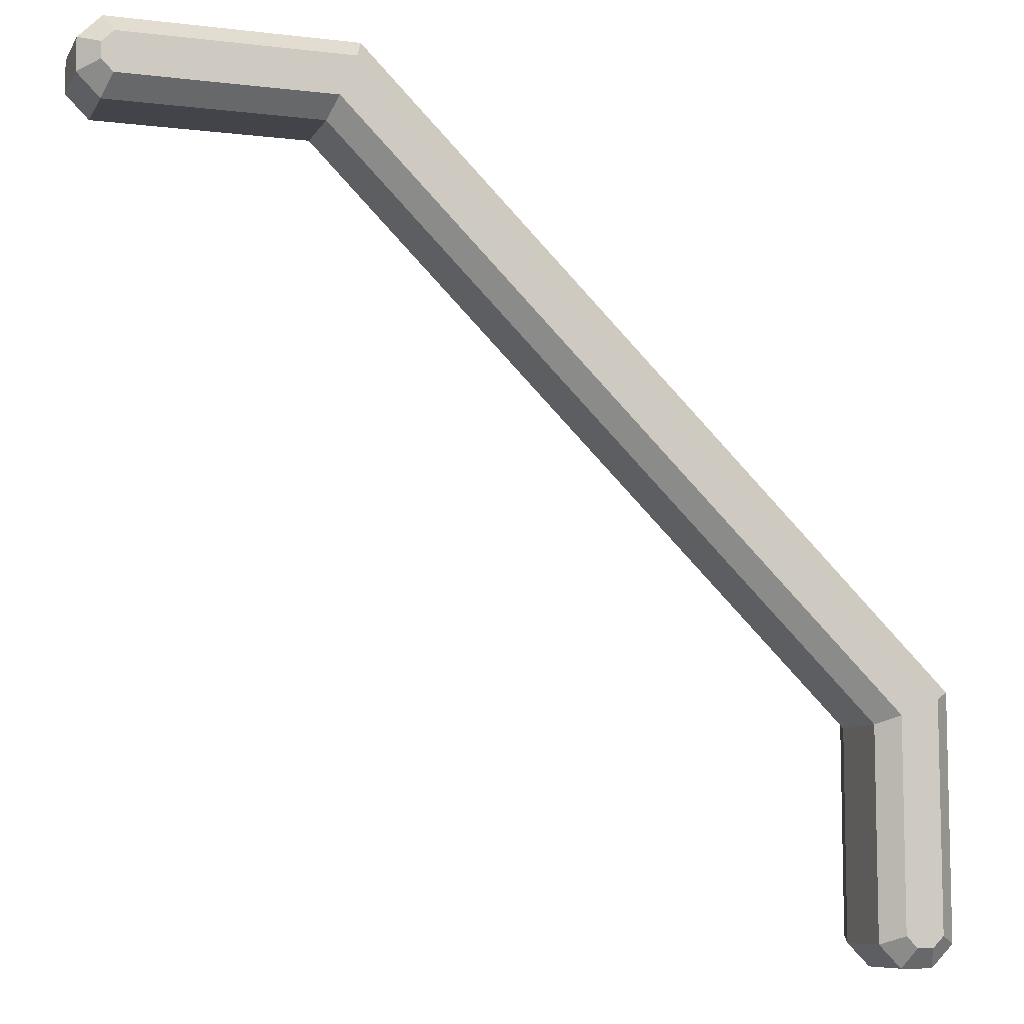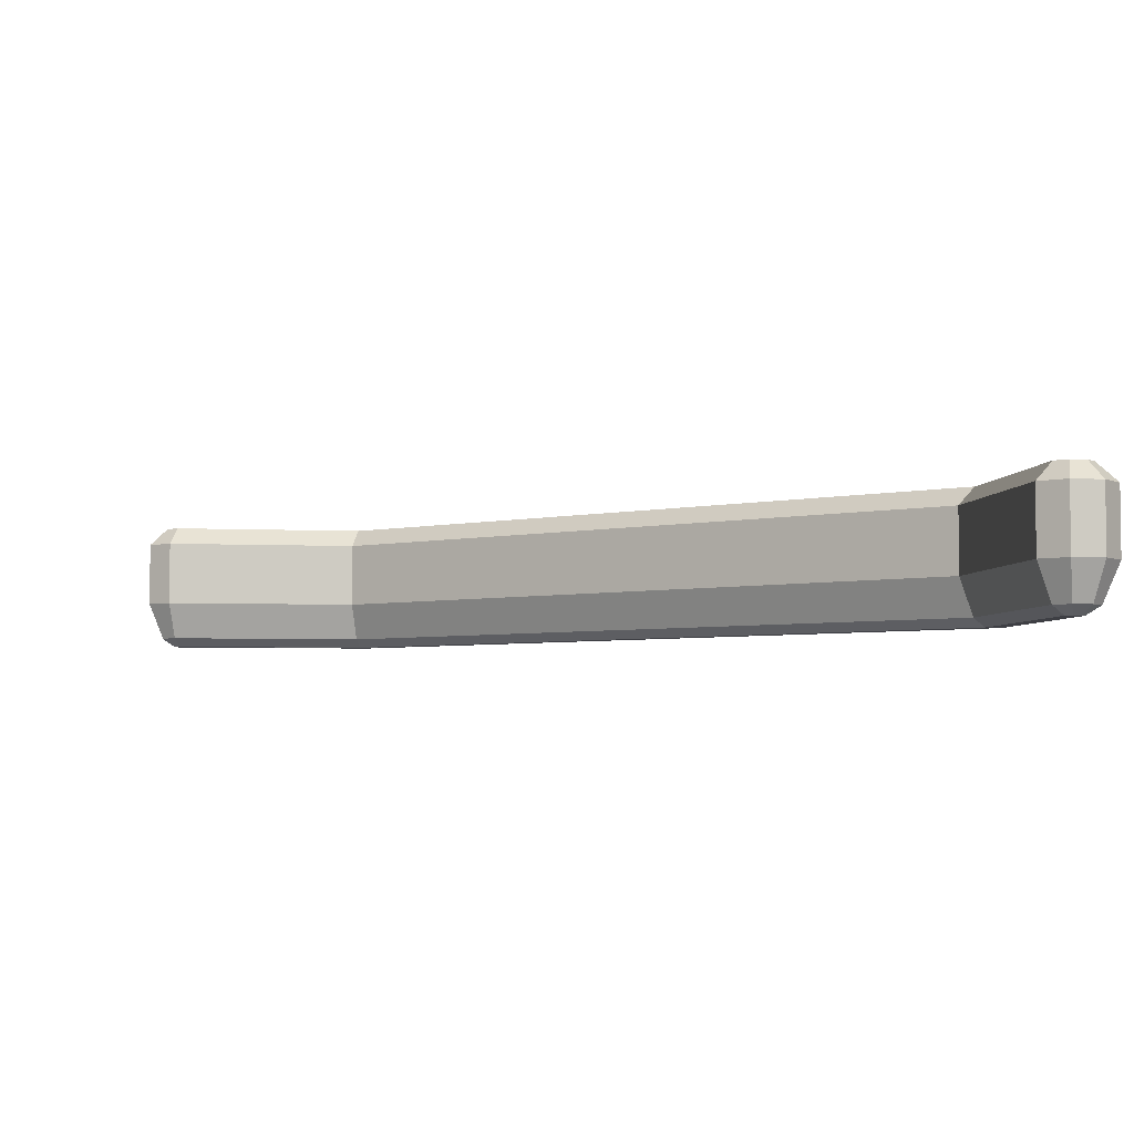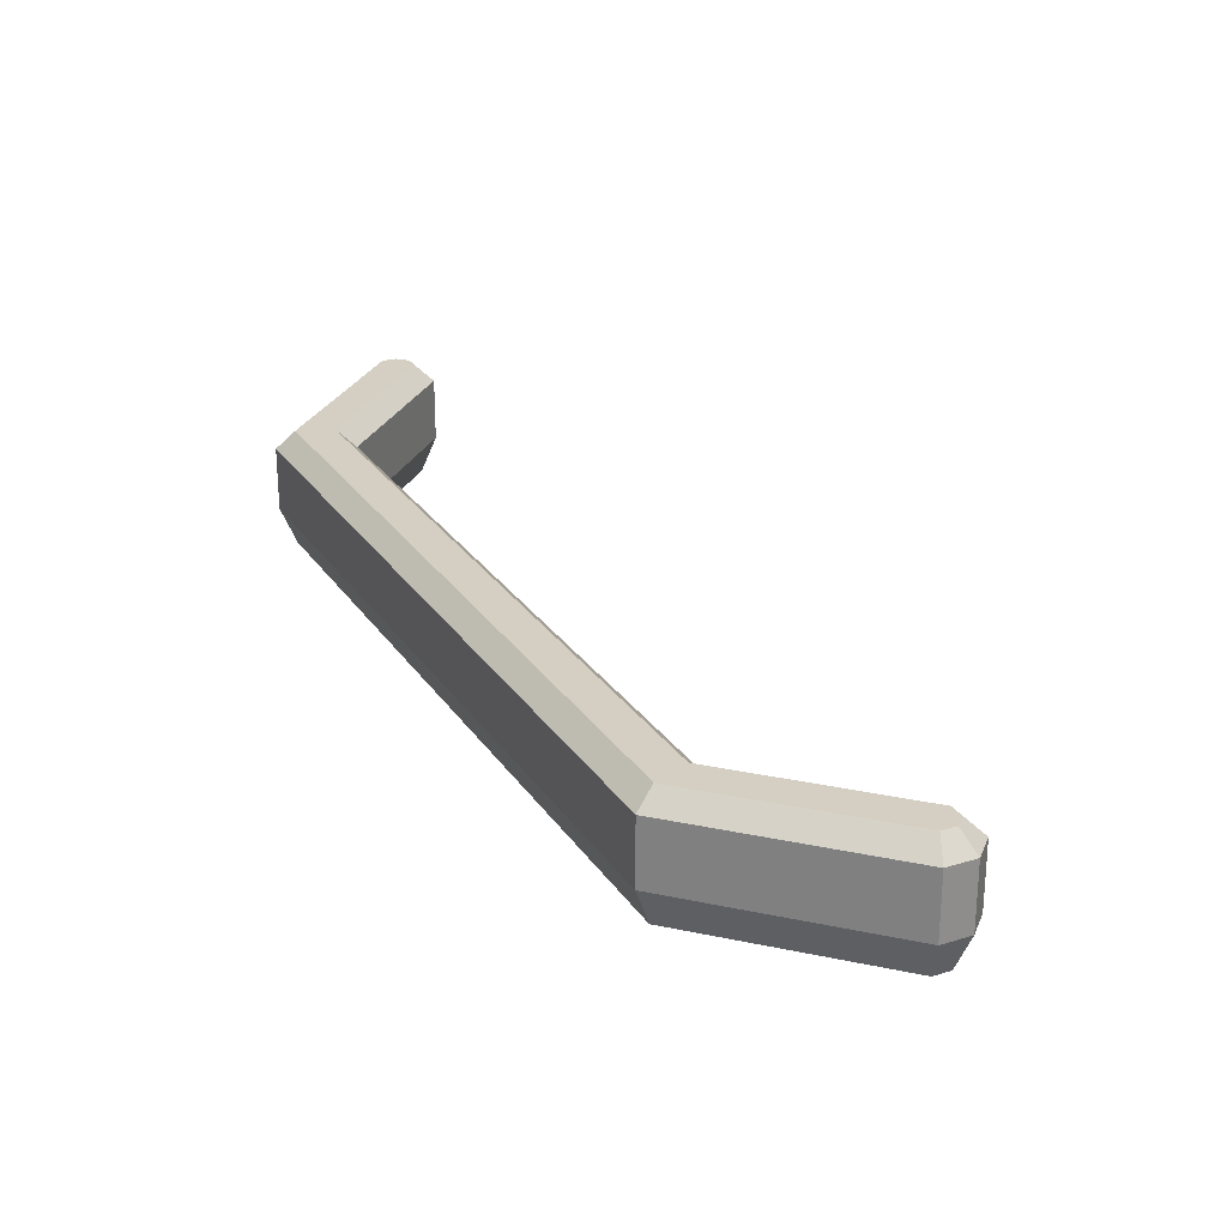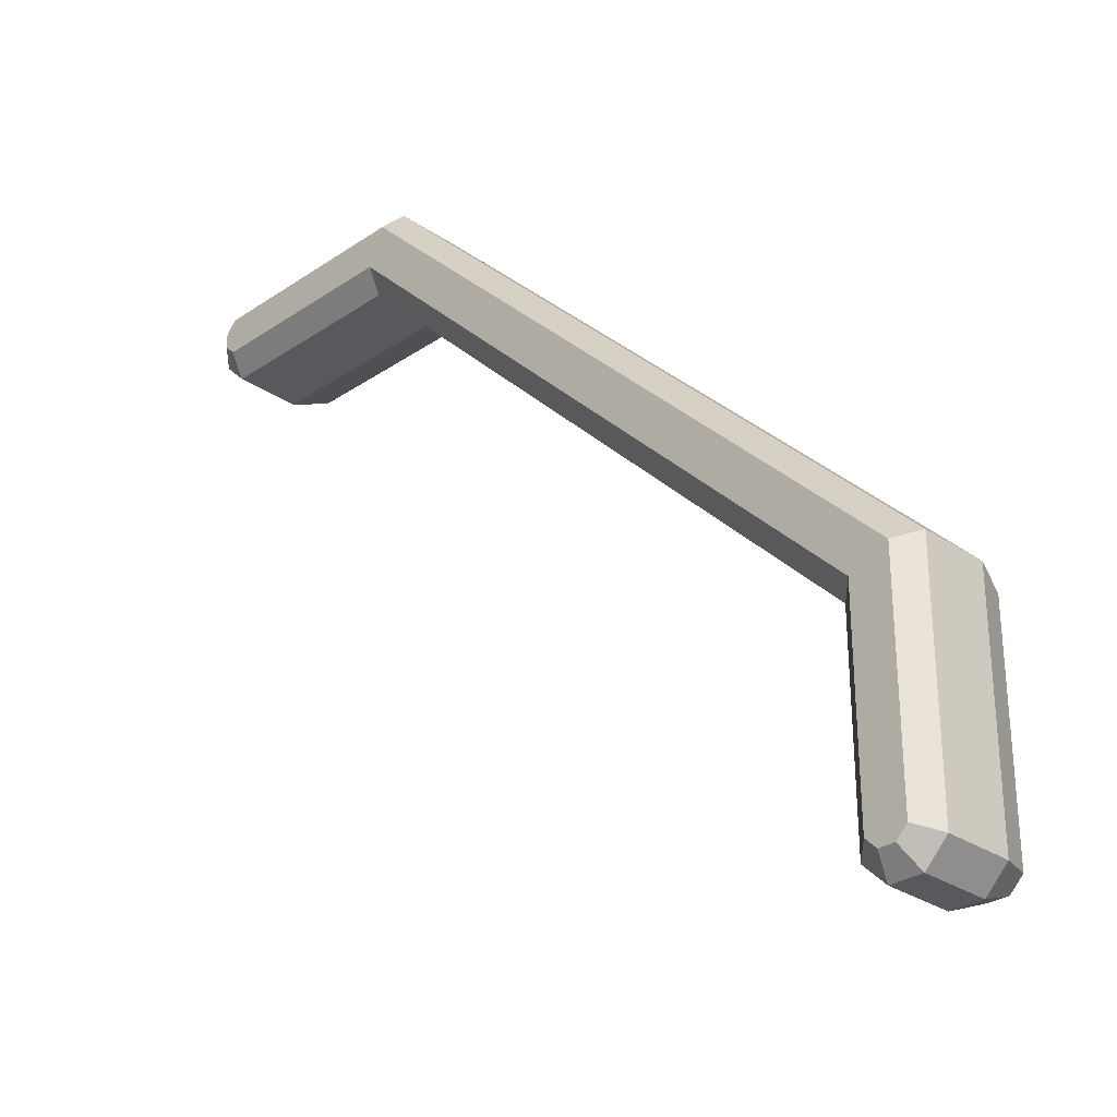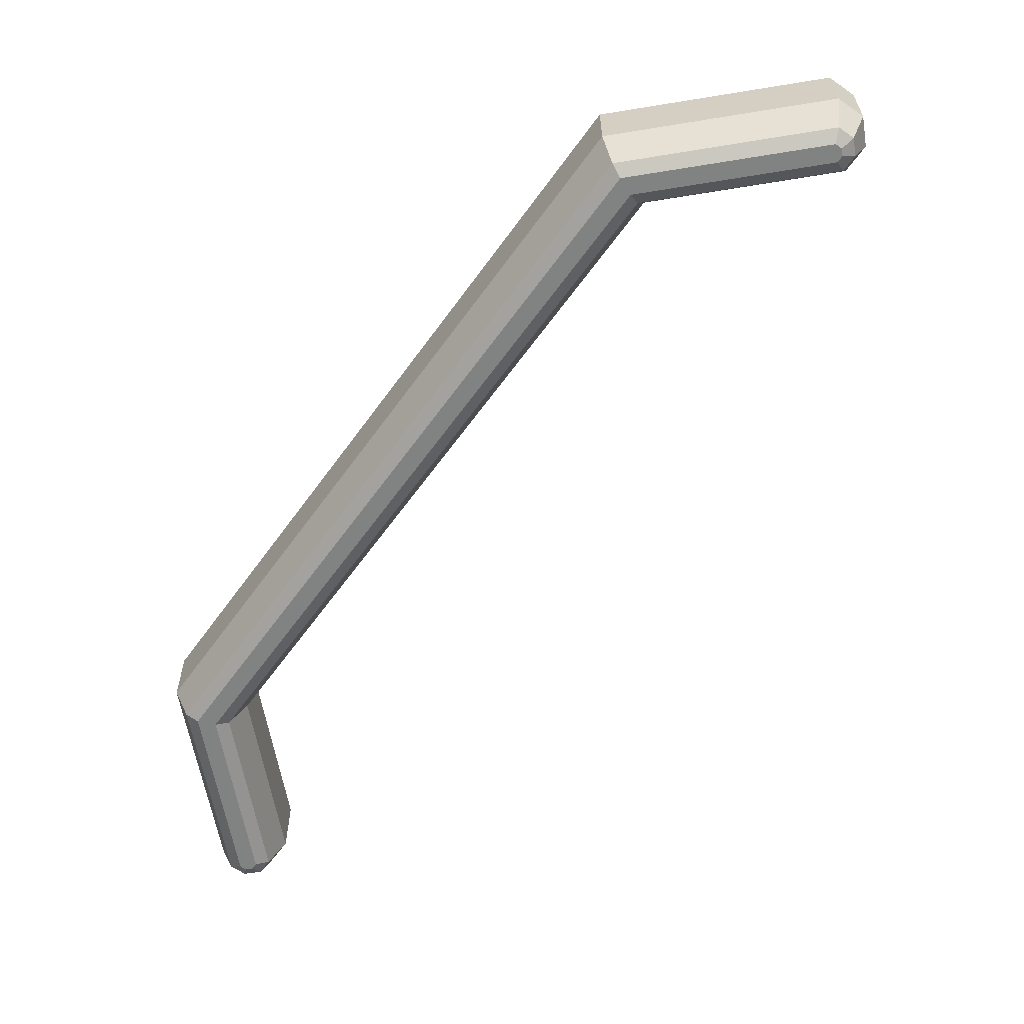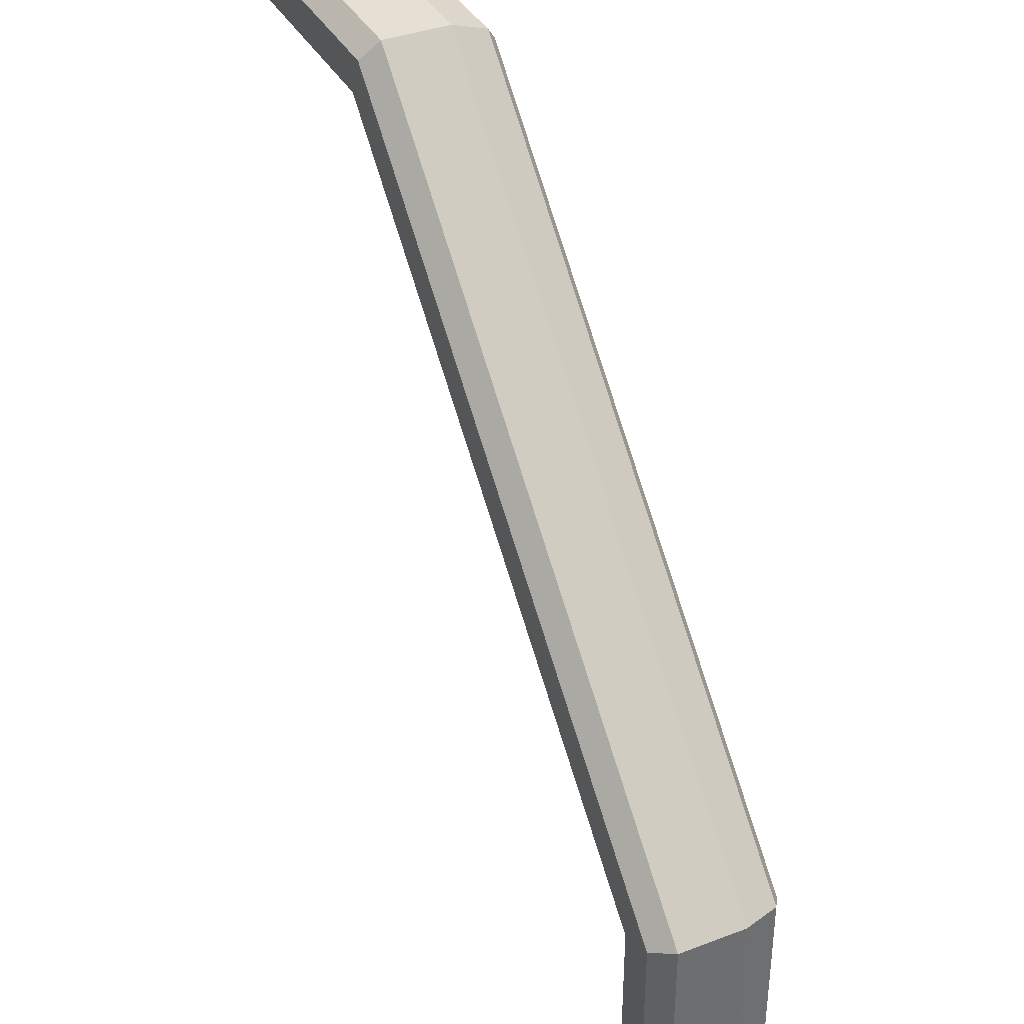
<metadata>
{"format":"obj","ext":"obj","renderer":"f3d","projection":"perspective","resolution":1024,"background":"white","views":[{"elev":-8.4,"azim":161.8,"up":"+Z"},{"elev":-4.4,"azim":171.1,"up":"+Y"},{"elev":25.7,"azim":18.9,"up":"+Y"},{"elev":-29.3,"azim":-134.9,"up":"+Z"},{"elev":-60.6,"azim":9.5,"up":"+Y"},{"elev":37.9,"azim":-115.8,"up":"+Z"}]}
</metadata>
<code>
o object1
g object1
v -1.4 -0.125 -0.005887
v -1.4 0.05 -0.005887
v 0.005887 0.05 1.4
v 0.005887 -0.125 1.4
v -1.45 0.1 0.01482
v -0.01482 0.1 1.45
v -1.6 0.05 0.07696
v -0.07696 0.05 1.6
v -0.05624 0.1 1.55
v -1.55 0.1 0.05624
v -1.6 -0.125 0.07696
v -0.07696 -0.125 1.6
v -1.475 -0.25 0.02534
v -1.441 -0.2264 0.01092
v -0.01092 -0.2264 1.441
v -0.02534 -0.25 1.475
v -0.06015 -0.2264 1.559
v -1.559 -0.2264 0.06015
v 0.5207 0.1 1.45
v 0.5414 0.05 1.4
v 0.5414 -0.125 1.4
v 0.5246 -0.2264 1.441
v 0.5102 -0.25 1.475
v -0.04573 -0.25 1.525
v 0.5102 -0.25 1.525
v 0.5246 -0.25 1.51
v 0.5246 -0.25 1.49
v -1.475 -0.25 -0.5102
v -1.49 -0.25 -0.5246
v -1.51 -0.25 -0.5246
v -1.525 -0.25 -0.5102
v -1.525 -0.25 0.04573
v 0.5246 -0.2264 1.559
v 0.5414 -0.125 1.6
v 0.5414 0.05 1.6
v 0.5207 0.1 1.55
v -1.441 -0.2264 -0.5246
v -1.4 -0.125 -0.5414
v -1.4 0.05 -0.5414
v -1.6 -0.125 -0.5414
v -1.559 -0.2264 -0.5246
v -1.45 0.1 -0.5207
v 0.55 0.1 1.479
v 0.55 0.1 1.521
v -1.55 0.1 -0.5207
v -1.521 0.1 -0.55
v -1.479 0.1 -0.55
v -1.459 0.05 -0.6
v -1.541 0.05 -0.6
v -1.541 -0.125 -0.6
v -1.459 -0.125 -0.6
v -1.475 -0.2264 -0.5594
v -1.525 -0.2264 -0.5594
v -1.6 0.05 -0.5414
v 0.6 -0.125 1.459
v 0.6 0.05 1.459
v 0.5594 -0.2264 1.475
v 0.6 -0.125 1.541
v 0.5594 -0.2264 1.525
v 0.6 0.05 1.541
f 1 2 4
f 2 3 4
f 2 5 3
f 5 6 3
f 7 8 9
f 7 9 10
f 11 12 8
f 11 8 7
f 13 14 15
f 13 15 16
f 18 17 12
f 18 12 11
f 4 15 1
f 15 14 1
f 6 19 3
f 19 20 3
f 3 20 21
f 3 21 4
f 4 21 22
f 4 22 15
f 15 22 23
f 15 23 16
f 23 27 26
f 16 23 25
f 32 16 24
f 32 31 13
f 31 28 13
f 30 29 28
f 31 30 28
f 32 13 16
f 16 25 24
f 23 26 25
f 17 24 25
f 17 25 33
f 33 34 12
f 33 12 17
f 9 8 36
f 8 35 36
f 8 12 34
f 8 34 35
f 14 13 28
f 14 28 37
f 37 38 1
f 37 1 14
f 2 1 38
f 2 38 39
f 40 41 11
f 41 18 11
f 32 18 41
f 32 41 31
f 24 17 18
f 24 18 32
f 39 42 2
f 42 5 2
f 42 47 46
f 5 42 45
f 5 10 9
f 9 36 6
f 36 19 6
f 44 43 19
f 36 44 19
f 9 6 5
f 5 45 10
f 42 46 45
f 46 47 49
f 47 48 49
f 50 49 48
f 50 48 51
f 50 51 52
f 50 52 53
f 40 50 53
f 40 53 41
f 40 11 7
f 40 7 54
f 40 54 49
f 40 49 50
f 46 49 54
f 46 54 45
f 54 7 45
f 7 10 45
f 39 48 42
f 48 47 42
f 51 48 39
f 51 39 38
f 37 52 51
f 37 51 38
f 29 52 28
f 52 37 28
f 53 52 29
f 53 29 30
f 41 53 31
f 53 30 31
f 21 20 55
f 20 56 55
f 21 55 22
f 55 57 22
f 59 57 58
f 57 55 58
f 33 59 34
f 59 58 34
f 25 26 59
f 25 59 33
f 58 60 34
f 60 35 34
f 26 27 59
f 27 57 59
f 23 22 57
f 23 57 27
f 55 56 58
f 56 60 58
f 19 43 56
f 19 56 20
f 60 56 43
f 60 43 44
f 36 35 44
f 35 60 44

</code>
